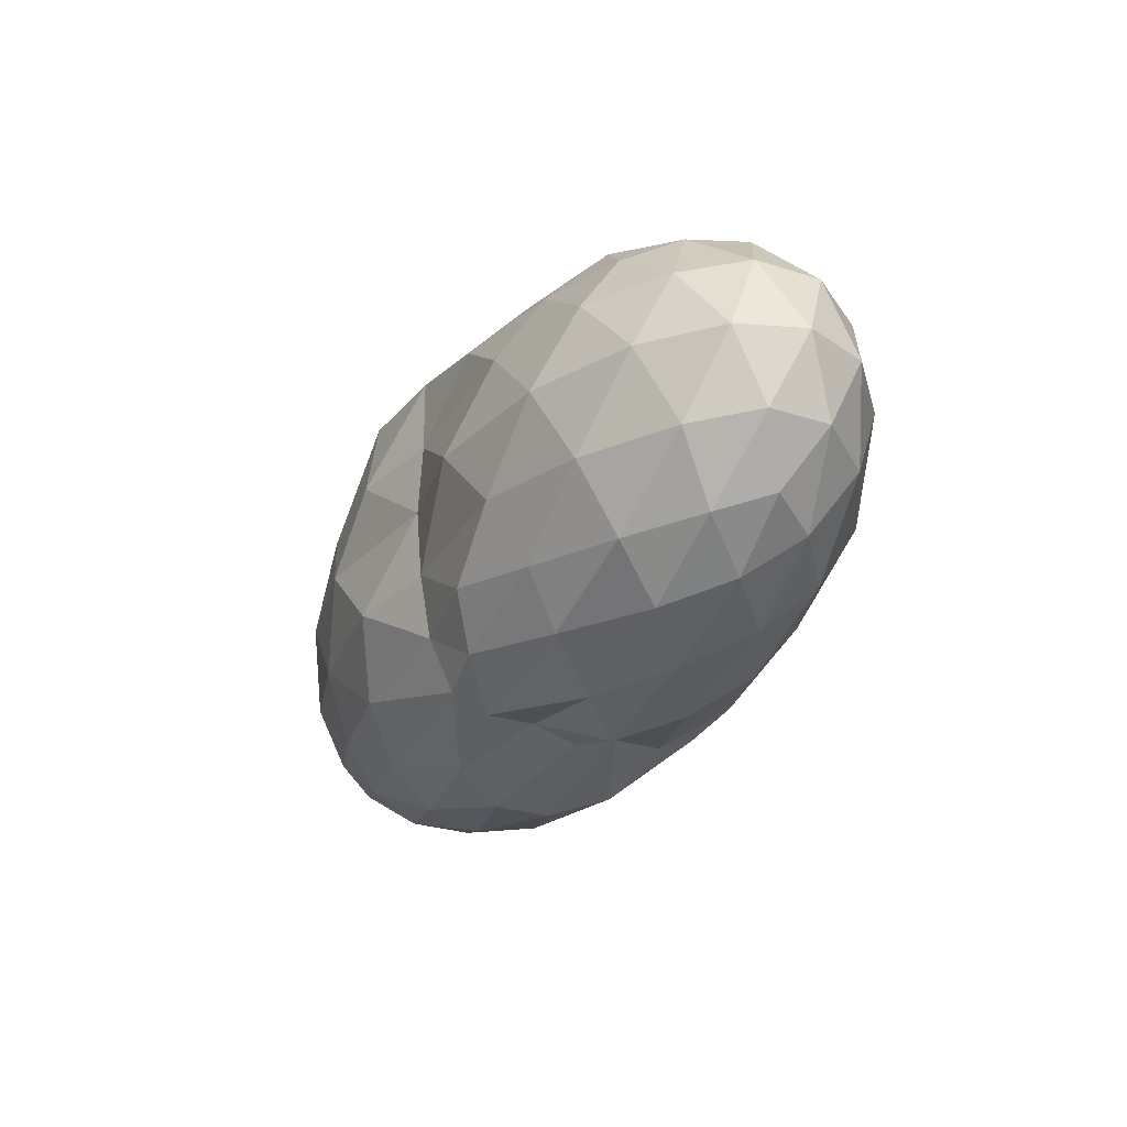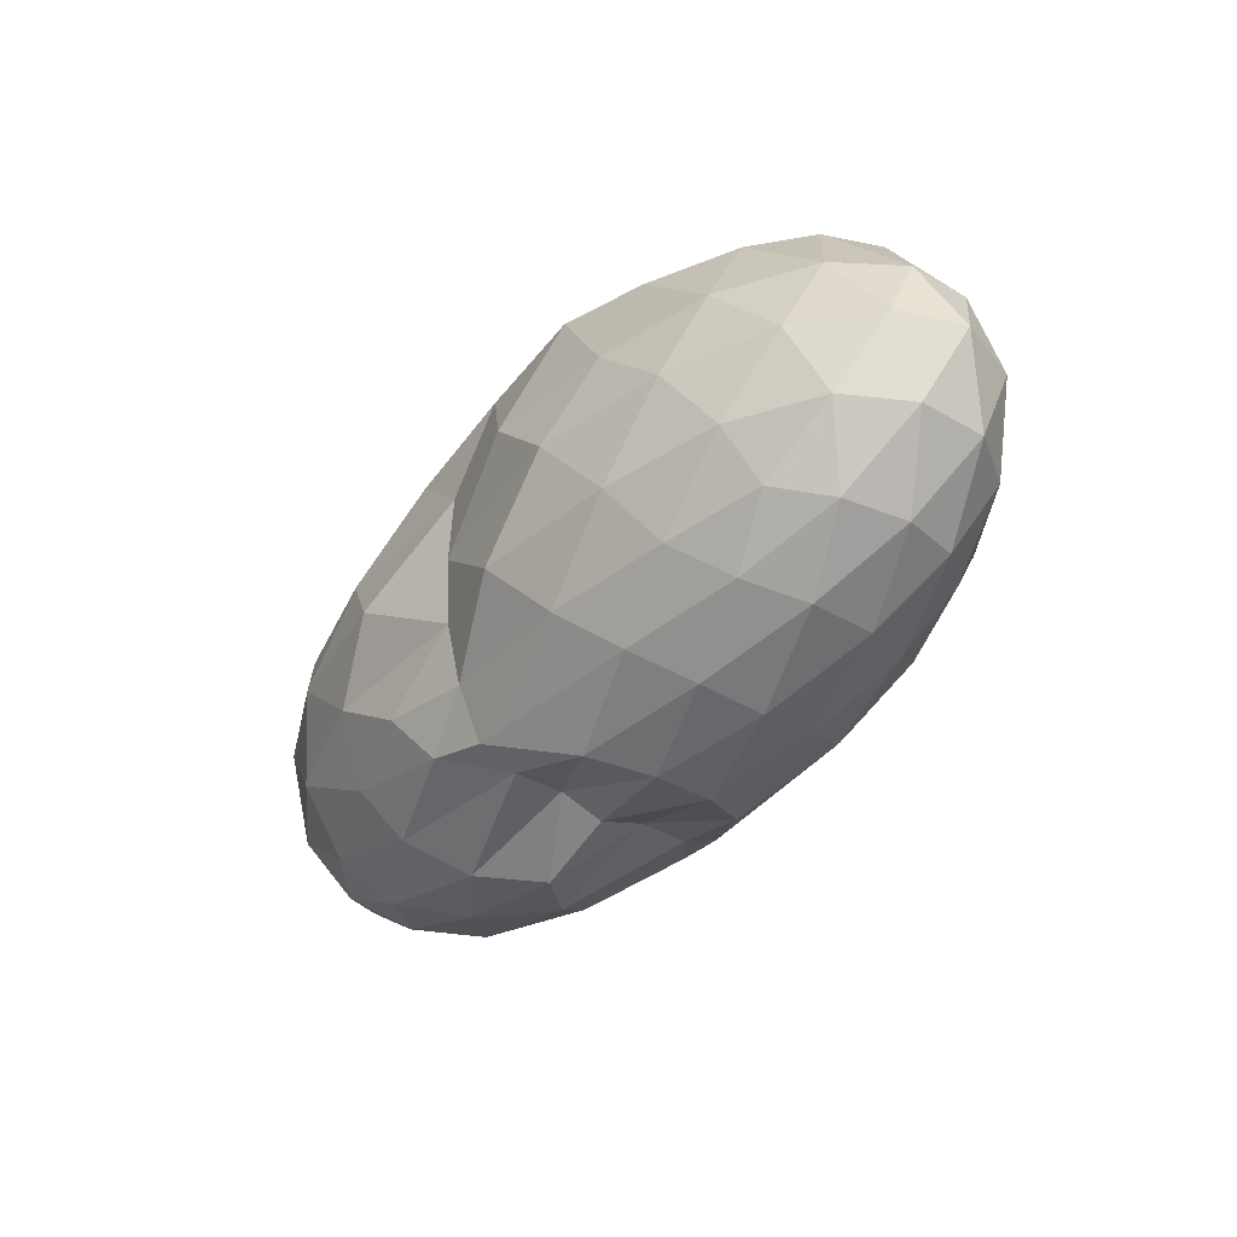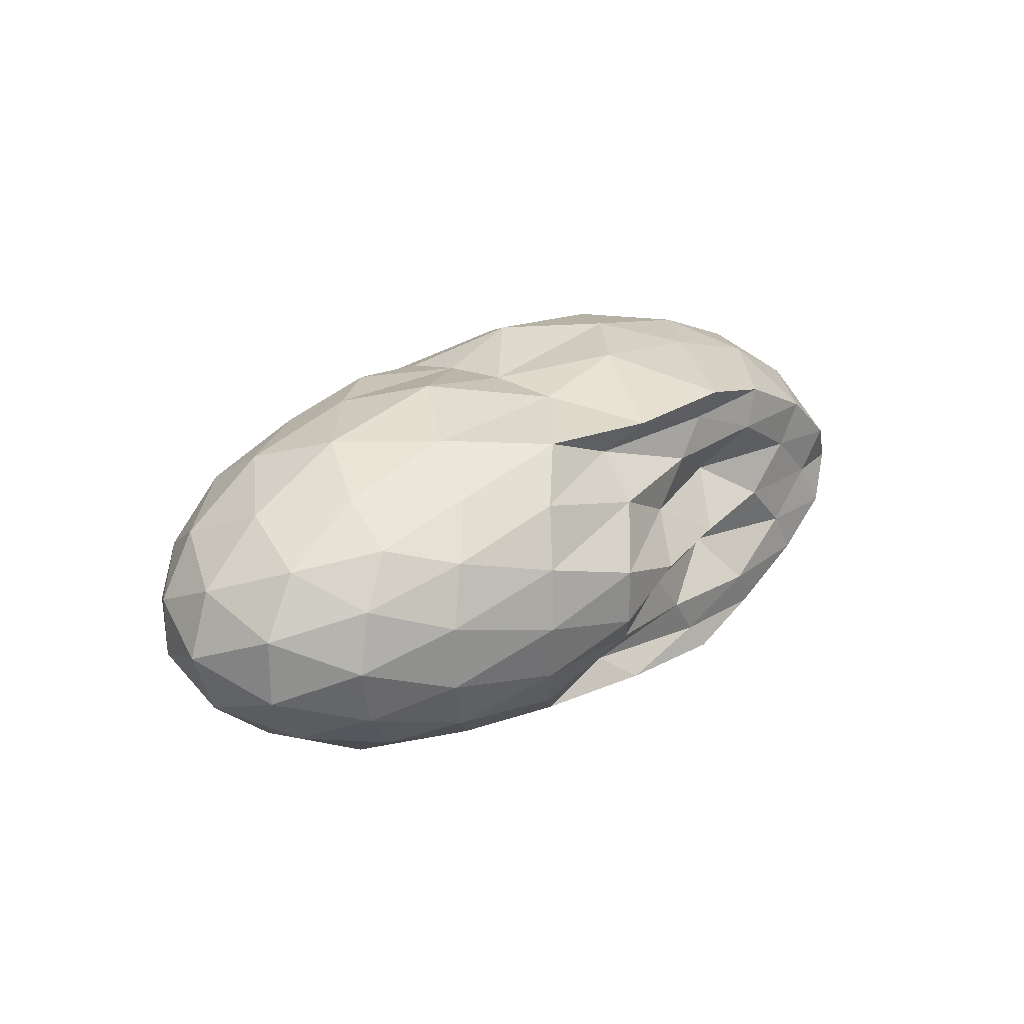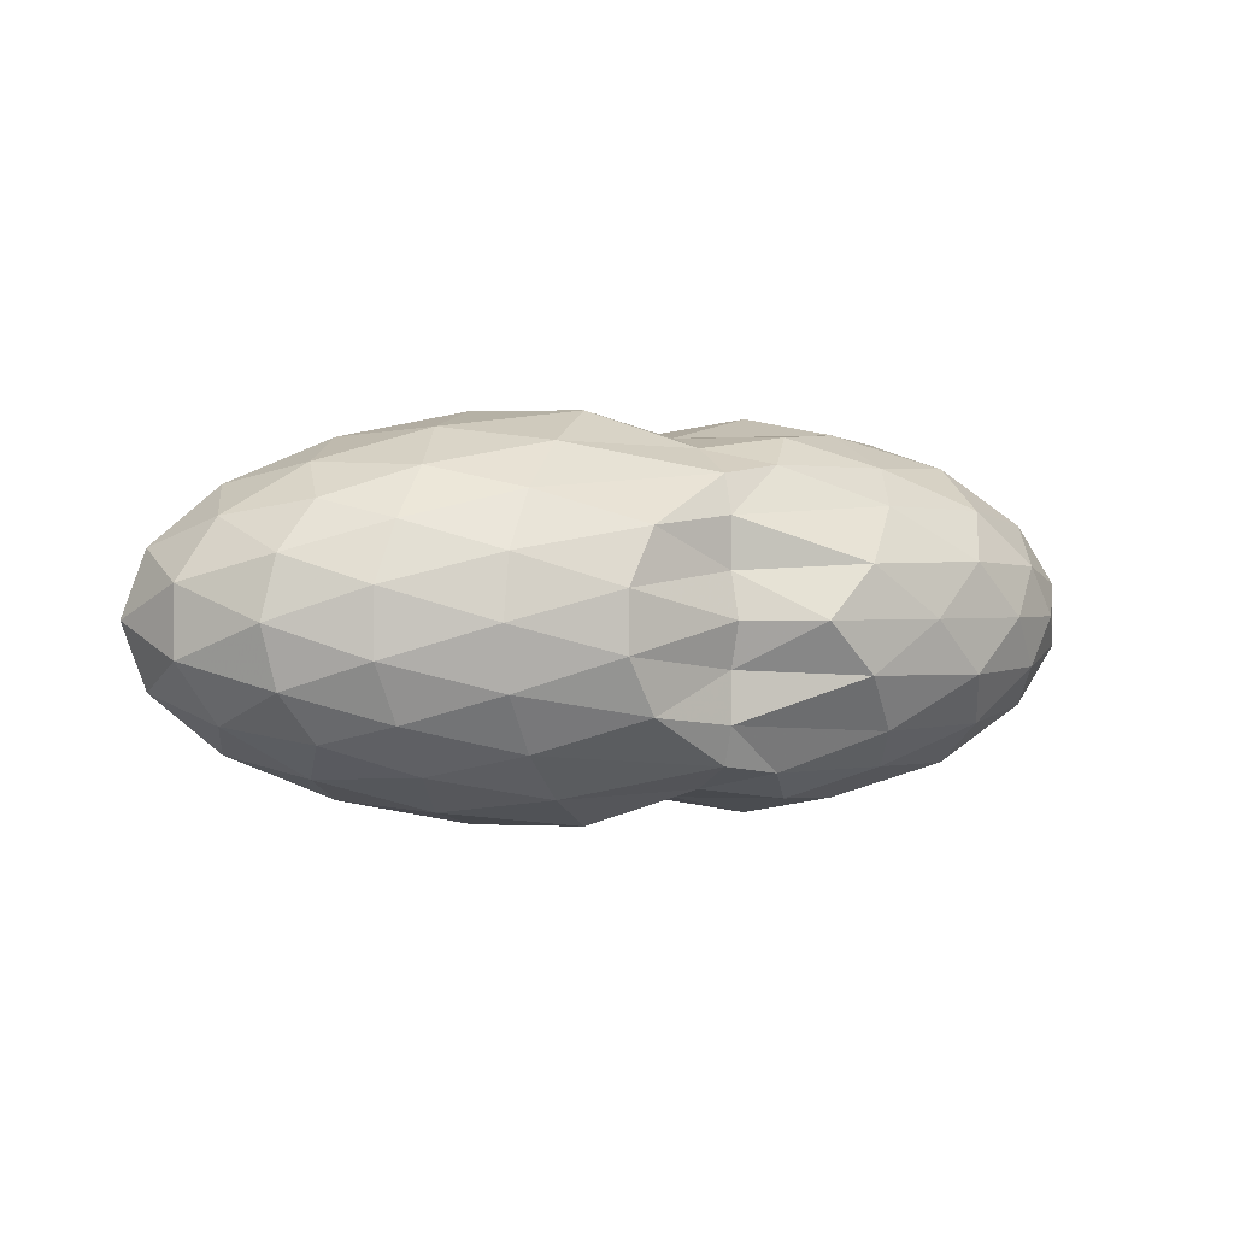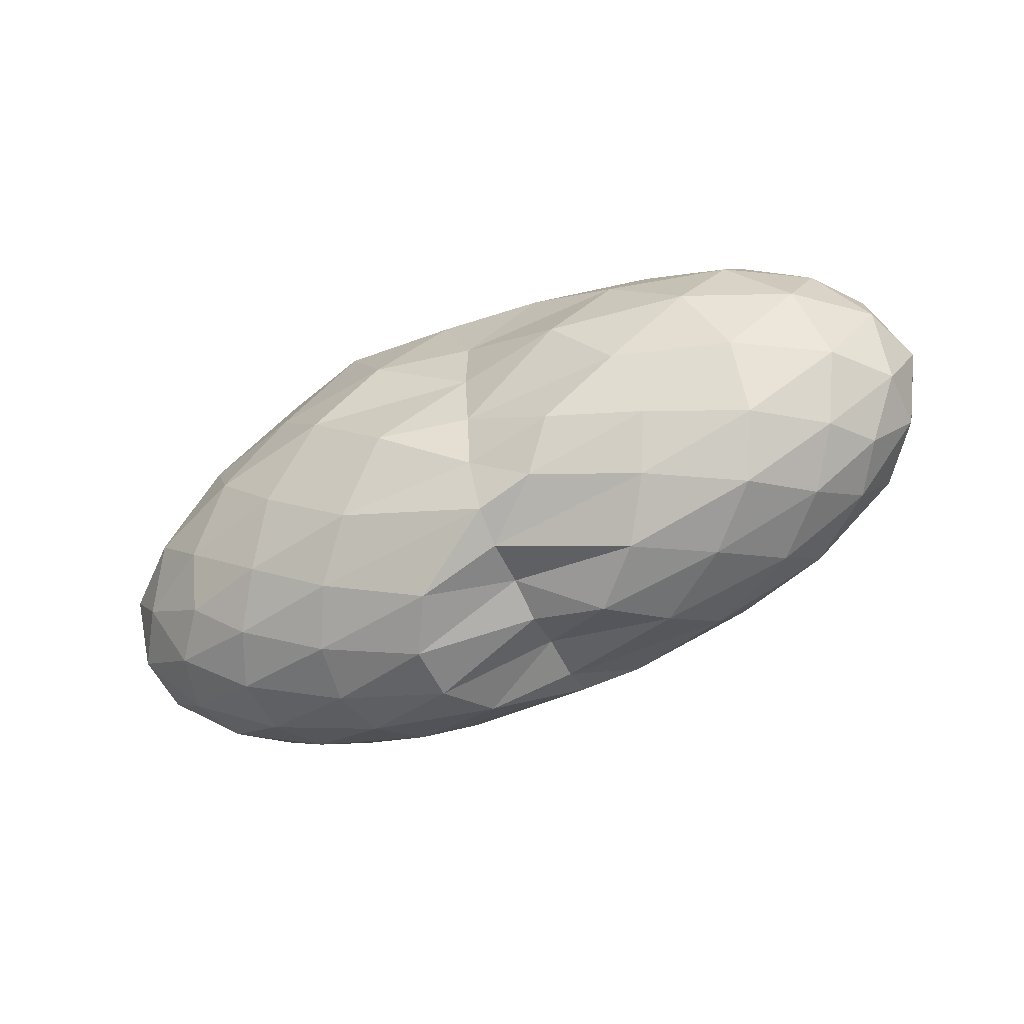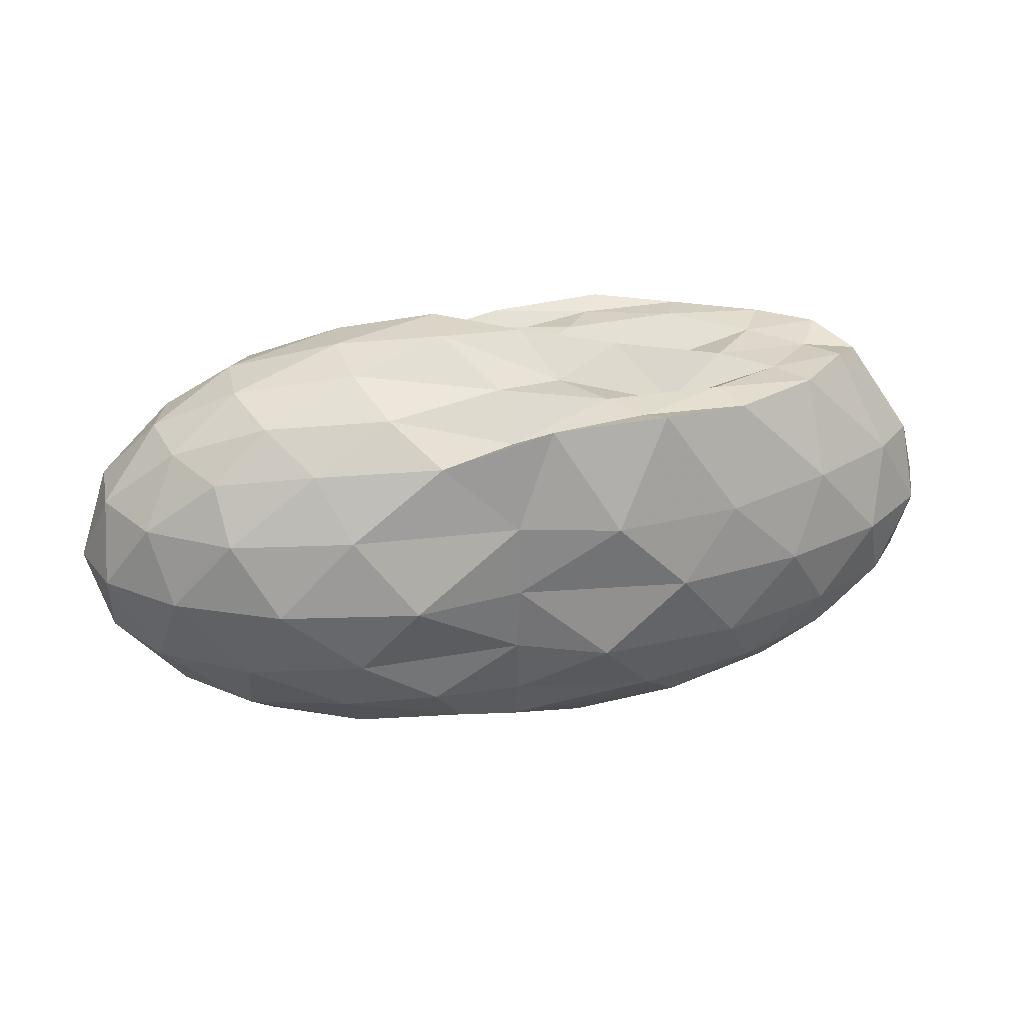
<metadata>
{"format":"obj","ext":"obj","renderer":"f3d","projection":"perspective","resolution":1024,"background":"white","views":[{"elev":-27.7,"azim":-116.4,"up":"+Z"},{"elev":-37.5,"azim":53.3,"up":"+Z"},{"elev":24.2,"azim":-48.0,"up":"+Y"},{"elev":1.0,"azim":156.5,"up":"+Y"},{"elev":-55.3,"azim":-154.7,"up":"+Z"},{"elev":30.1,"azim":-11.5,"up":"+Z"}]}
</metadata>
<code>
v -2.841 -0.01526 1.185
v -2.998 -0.01519 -0.8071
v -1.102 -0.01571 0.927
v -1.253 0.1909 0.9999
v -1.483 0.409 0.9823
v -1.88 0.6039 0.9784
v -2.285 0.7094 1.011
v -2.828 0.6902 0.9747
v -3.353 0.7016 0.842
v -3.935 0.5983 0.8086
v -4.398 0.4784 0.7505
v -4.572 0.2596 0.8171
v -4.645 -0.01563 0.845
v -4.572 -0.2908 0.8171
v -4.398 -0.5097 0.7505
v -3.936 -0.6296 0.8083
v -3.354 -0.733 0.8417
v -2.827 -0.7217 0.9753
v -2.286 -0.7404 1.011
v -1.88 -0.6351 0.9784
v -1.483 -0.4402 0.9821
v -1.252 -0.2222 1
v -0.8356 0.1226 0.5135
v -1.047 0.3789 0.5537
v -1.452 0.6184 0.5596
v -1.946 0.7772 0.5177
v -2.536 0.8571 0.5099
v -3.004 0.7596 0.5134
v -3.792 0.7659 0.5289
v -4.353 0.6391 0.5019
v -4.728 0.4097 0.5019
v -4.91 0.1401 0.5348
v -4.91 -0.1713 0.5348
v -4.728 -0.441 0.5019
v -4.353 -0.6704 0.5019
v -3.792 -0.7978 0.5296
v -3.004 -0.7913 0.5139
v -2.536 -0.8887 0.5101
v -1.946 -0.8087 0.5181
v -1.452 -0.6499 0.5603
v -1.047 -0.4099 0.5533
v -0.8355 -0.154 0.5139
v -0.8189 0.2778 0.1828
v -1.13 0.5401 0.1841
v -1.611 0.7447 0.1868
v -2.208 0.8708 0.1839
v -3.003 0.7774 0.1719
v -3.511 0.8706 0.1672
v -4.151 0.7695 0.1669
v -4.634 0.5548 0.1669
v -4.944 0.2843 0.1669
v -5.051 -0.01563 0.1669
v -4.944 -0.3155 0.1669
v -4.634 -0.5861 0.1669
v -4.151 -0.8008 0.1669
v -3.51 -0.9027 0.1676
v -3.003 -0.8083 0.1725
v -2.208 -0.9021 0.184
v -1.611 -0.776 0.1867
v -1.13 -0.5714 0.1843
v -0.819 -0.3091 0.1826
v -0.7115 -0.01565 0.1817
v -1.031 0.4015 -0.1492
v -1.407 0.6238 -0.1464
v -1.925 0.7754 -0.1773
v -2.585 0.8605 -0.1784
v -3.01 0.7543 -0.1449
v -3.777 0.7856 -0.1564
v -4.314 0.6439 -0.201
v -4.726 0.392 -0.201
v -4.935 0.1262 -0.1682
v -4.935 -0.1574 -0.1682
v -4.726 -0.4233 -0.201
v -4.314 -0.6752 -0.201
v -3.777 -0.8167 -0.1566
v -3.01 -0.7858 -0.1445
v -2.585 -0.8919 -0.1785
v -1.925 -0.8067 -0.1774
v -1.407 -0.6551 -0.1464
v -1.031 -0.4327 -0.1492
v -0.8475 -0.1686 -0.1836
v -0.8475 0.1373 -0.1836
v -1.36 0.4686 -0.3955
v -1.774 0.6048 -0.4592
v -2.334 0.7126 -0.4846
v -2.996 0.6954 -0.4355
v -3.418 0.7539 -0.3963
v -3.852 0.6273 -0.4655
v -4.306 0.4487 -0.5112
v -4.611 0.207 -0.4834
v -4.759 -0.01563 -0.4168
v -4.611 -0.2383 -0.4834
v -4.306 -0.48 -0.5112
v -3.852 -0.6585 -0.4653
v -3.417 -0.786 -0.3964
v -2.996 -0.7269 -0.4353
v -2.334 -0.7439 -0.4846
v -1.774 -0.6361 -0.4592
v -1.36 -0.4999 -0.3955
v -1.184 -0.2859 -0.4637
v -1.11 -0.01563 -0.4923
v -1.184 0.2546 -0.4637
v -1.366 -0.01638 0.9684
v -1.599 0.2074 0.9693
v -1.964 0.4232 0.9972
v -2.363 0.5889 0.9717
v -2.992 0.5591 0.8651
v -3.57 0.5034 1.015
v -4.141 0.3954 0.9763
v -4.256 0.1338 1.05
v -4.256 -0.1651 1.05
v -4.141 -0.4267 0.9763
v -3.569 -0.5334 1.016
v -2.992 -0.5904 0.865
v -2.363 -0.6202 0.9718
v -1.965 -0.4552 0.9975
v -1.599 -0.2386 0.9699
v -1.813 -0.01546 0.9596
v -2.132 0.193 0.8242
v -2.499 0.4015 0.9771
v -3.019 0.3525 1.05
v -3.703 0.261 1.148
v -3.744 -0.01602 1.193
v -3.703 -0.2922 1.148
v -3.02 -0.3832 1.051
v -2.5 -0.4329 0.9767
v -2.131 -0.2242 0.8243
v -2.351 -0.01554 1.065
v -2.687 0.1852 0.9907
v -3.247 0.1152 1.247
v -3.246 -0.1469 1.246
v -2.687 -0.2162 0.9905
v -1.617 0.387 -0.6199
v -2.138 0.5108 -0.6887
v -3.001 0.5842 -0.6724
v -3.27 0.6257 -0.6145
v -3.761 0.4582 -0.6938
v -4.189 0.2262 -0.716
v -4.441 -0.01563 -0.6426
v -4.189 -0.2575 -0.716
v -3.761 -0.4897 -0.6941
v -3.271 -0.656 -0.6145
v -3 -0.6156 -0.6726
v -2.138 -0.5421 -0.6886
v -1.617 -0.4183 -0.6199
v -1.5 -0.1621 -0.6946
v -1.5 0.1308 -0.6946
v -2.005 0.2625 -0.8178
v -2.602 0.3649 -0.8572
v -2.995 0.4113 -0.7456
v -3.592 0.2152 -0.8604
v -3.931 -0.01551 -0.8184
v -3.592 -0.2465 -0.8599
v -2.996 -0.4426 -0.7454
v -2.602 -0.3957 -0.8573
v -2.005 -0.2937 -0.8178
v -1.964 -0.01563 -0.8648
v -2.458 0.1175 -0.9346
v -2.995 0.1859 -0.7433
v -3.353 -0.01607 -0.925
v -2.995 -0.2173 -0.7442
v -2.458 -0.1489 -0.9346
f 3 23 4
f 4 23 24
f 4 24 5
f 5 24 25
f 5 25 6
f 6 25 26
f 6 26 7
f 7 26 27
f 7 27 8
f 8 27 28
f 8 28 9
f 9 28 29
f 9 29 10
f 10 29 30
f 10 30 11
f 11 30 31
f 11 31 12
f 12 31 32
f 12 32 13
f 13 32 33
f 13 33 14
f 14 33 34
f 14 34 15
f 15 34 35
f 15 35 16
f 16 35 36
f 16 36 17
f 17 36 37
f 17 37 18
f 18 37 38
f 18 38 19
f 19 38 39
f 19 39 20
f 20 39 40
f 20 40 21
f 21 40 41
f 21 41 22
f 22 41 42
f 22 42 3
f 3 42 23
f 23 43 24
f 24 43 44
f 24 44 25
f 25 44 45
f 25 45 26
f 26 45 46
f 26 46 27
f 27 46 47
f 27 47 28
f 28 47 48
f 28 48 29
f 29 48 49
f 29 49 30
f 30 49 50
f 30 50 31
f 31 50 51
f 31 51 32
f 32 51 52
f 32 52 33
f 33 52 53
f 33 53 34
f 34 53 54
f 34 54 35
f 35 54 55
f 35 55 36
f 36 55 56
f 36 56 37
f 37 56 57
f 37 57 38
f 38 57 58
f 38 58 39
f 39 58 59
f 39 59 40
f 40 59 60
f 40 60 41
f 41 60 61
f 41 61 42
f 42 61 62
f 42 62 23
f 23 62 43
f 43 63 44
f 44 63 64
f 44 64 45
f 45 64 65
f 45 65 46
f 46 65 66
f 46 66 47
f 47 66 67
f 47 67 48
f 48 67 68
f 48 68 49
f 49 68 69
f 49 69 50
f 50 69 70
f 50 70 51
f 51 70 71
f 51 71 52
f 52 71 72
f 52 72 53
f 53 72 73
f 53 73 54
f 54 73 74
f 54 74 55
f 55 74 75
f 55 75 56
f 56 75 76
f 56 76 57
f 57 76 77
f 57 77 58
f 58 77 78
f 58 78 59
f 59 78 79
f 59 79 60
f 60 79 80
f 60 80 61
f 61 80 81
f 61 81 62
f 62 81 82
f 62 82 43
f 43 82 63
f 63 83 64
f 64 83 84
f 64 84 65
f 65 84 85
f 65 85 66
f 66 85 86
f 66 86 67
f 67 86 87
f 67 87 68
f 68 87 88
f 68 88 69
f 69 88 89
f 69 89 70
f 70 89 90
f 70 90 71
f 71 90 91
f 71 91 72
f 72 91 92
f 72 92 73
f 73 92 93
f 73 93 74
f 74 93 94
f 74 94 75
f 75 94 95
f 75 95 76
f 76 95 96
f 76 96 77
f 77 96 97
f 77 97 78
f 78 97 98
f 78 98 79
f 79 98 99
f 79 99 80
f 80 99 100
f 80 100 81
f 81 100 101
f 81 101 82
f 82 101 102
f 82 102 63
f 63 102 83
f 103 104 118
f 104 119 118
f 104 105 119
f 105 120 119
f 105 106 120
f 106 107 120
f 107 121 120
f 107 108 121
f 108 122 121
f 108 109 122
f 109 110 122
f 110 123 122
f 110 111 123
f 111 124 123
f 111 112 124
f 112 113 124
f 113 125 124
f 113 114 125
f 114 126 125
f 114 115 126
f 115 116 126
f 116 127 126
f 116 117 127
f 117 118 127
f 117 103 118
f 118 119 128
f 119 129 128
f 119 120 129
f 120 121 129
f 121 130 129
f 121 122 130
f 122 123 130
f 123 131 130
f 123 124 131
f 124 125 131
f 125 132 131
f 125 126 132
f 126 127 132
f 127 128 132
f 127 118 128
f 133 148 134
f 134 148 149
f 134 149 135
f 135 149 150
f 135 150 136
f 136 150 137
f 137 150 151
f 137 151 138
f 138 151 152
f 138 152 139
f 139 152 140
f 140 152 153
f 140 153 141
f 141 153 154
f 141 154 142
f 142 154 143
f 143 154 155
f 143 155 144
f 144 155 156
f 144 156 145
f 145 156 146
f 146 156 157
f 146 157 147
f 147 157 148
f 147 148 133
f 148 158 149
f 149 158 159
f 149 159 150
f 150 159 151
f 151 159 160
f 151 160 152
f 152 160 153
f 153 160 161
f 153 161 154
f 154 161 155
f 155 161 162
f 155 162 156
f 156 162 157
f 157 162 158
f 157 158 148
f 3 4 103
f 103 4 104
f 4 5 104
f 104 5 105
f 5 6 105
f 105 6 106
f 6 7 106
f 7 8 106
f 106 8 107
f 8 9 107
f 107 9 108
f 9 10 108
f 108 10 109
f 10 11 109
f 11 12 109
f 109 12 110
f 12 13 110
f 110 13 111
f 13 14 111
f 111 14 112
f 14 15 112
f 15 16 112
f 112 16 113
f 16 17 113
f 113 17 114
f 17 18 114
f 114 18 115
f 18 19 115
f 19 20 115
f 115 20 116
f 20 21 116
f 116 21 117
f 21 22 117
f 117 22 103
f 22 3 103
f 83 133 84
f 84 133 134
f 84 134 85
f 85 134 135
f 85 135 86
f 86 135 136
f 86 136 87
f 87 136 88
f 88 136 137
f 88 137 89
f 89 137 138
f 89 138 90
f 90 138 139
f 90 139 91
f 91 139 92
f 92 139 140
f 92 140 93
f 93 140 141
f 93 141 94
f 94 141 142
f 94 142 95
f 95 142 96
f 96 142 143
f 96 143 97
f 97 143 144
f 97 144 98
f 98 144 145
f 98 145 99
f 99 145 100
f 100 145 146
f 100 146 101
f 101 146 147
f 101 147 102
f 102 147 133
f 102 133 83
f 128 129 1
f 129 130 1
f 130 131 1
f 131 132 1
f 132 128 1
f 159 158 2
f 160 159 2
f 161 160 2
f 162 161 2
f 158 162 2

</code>
